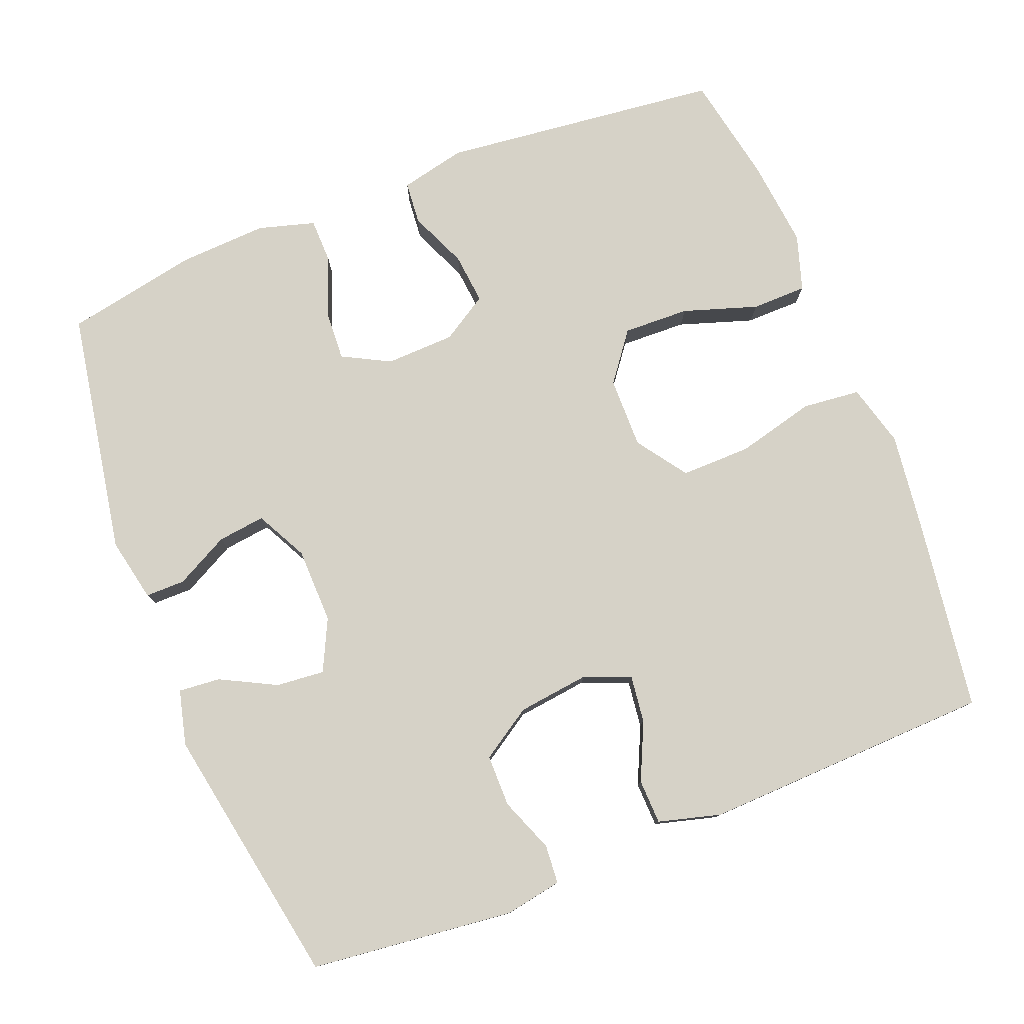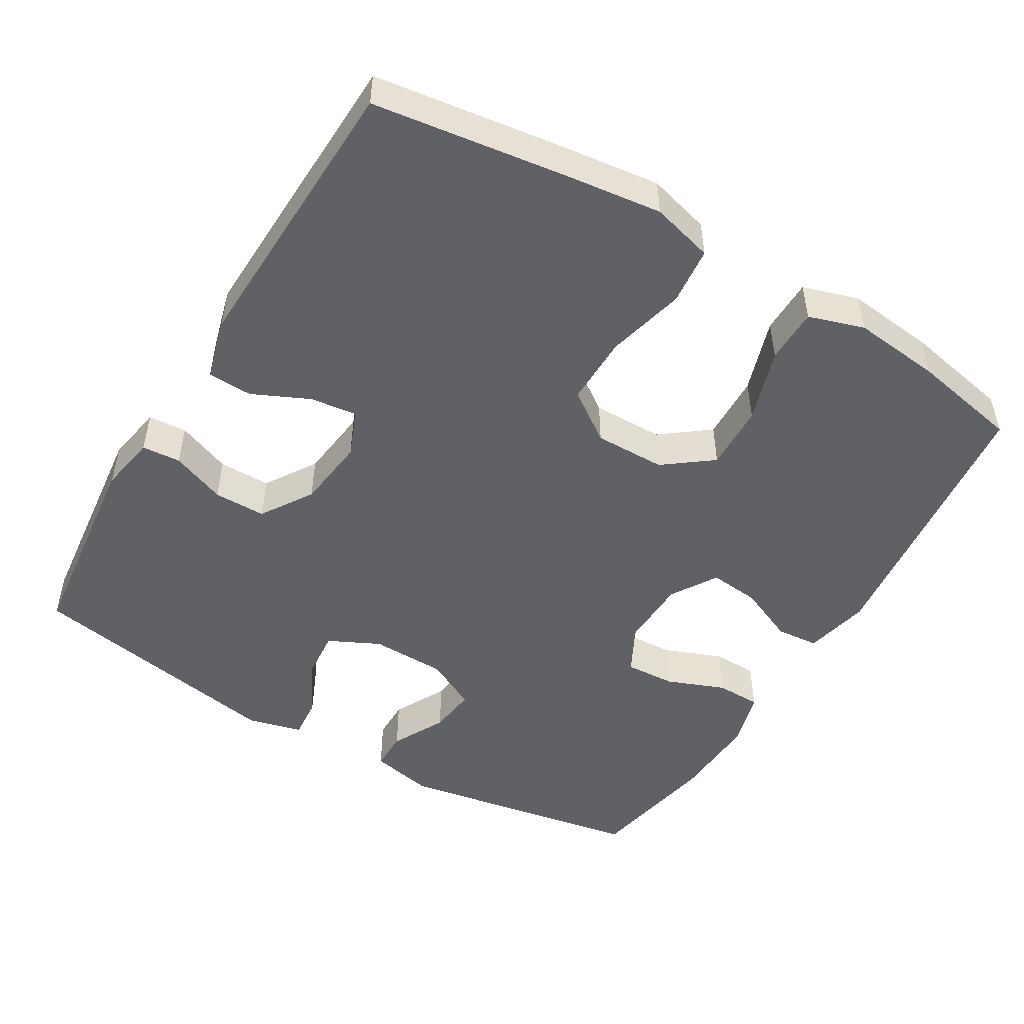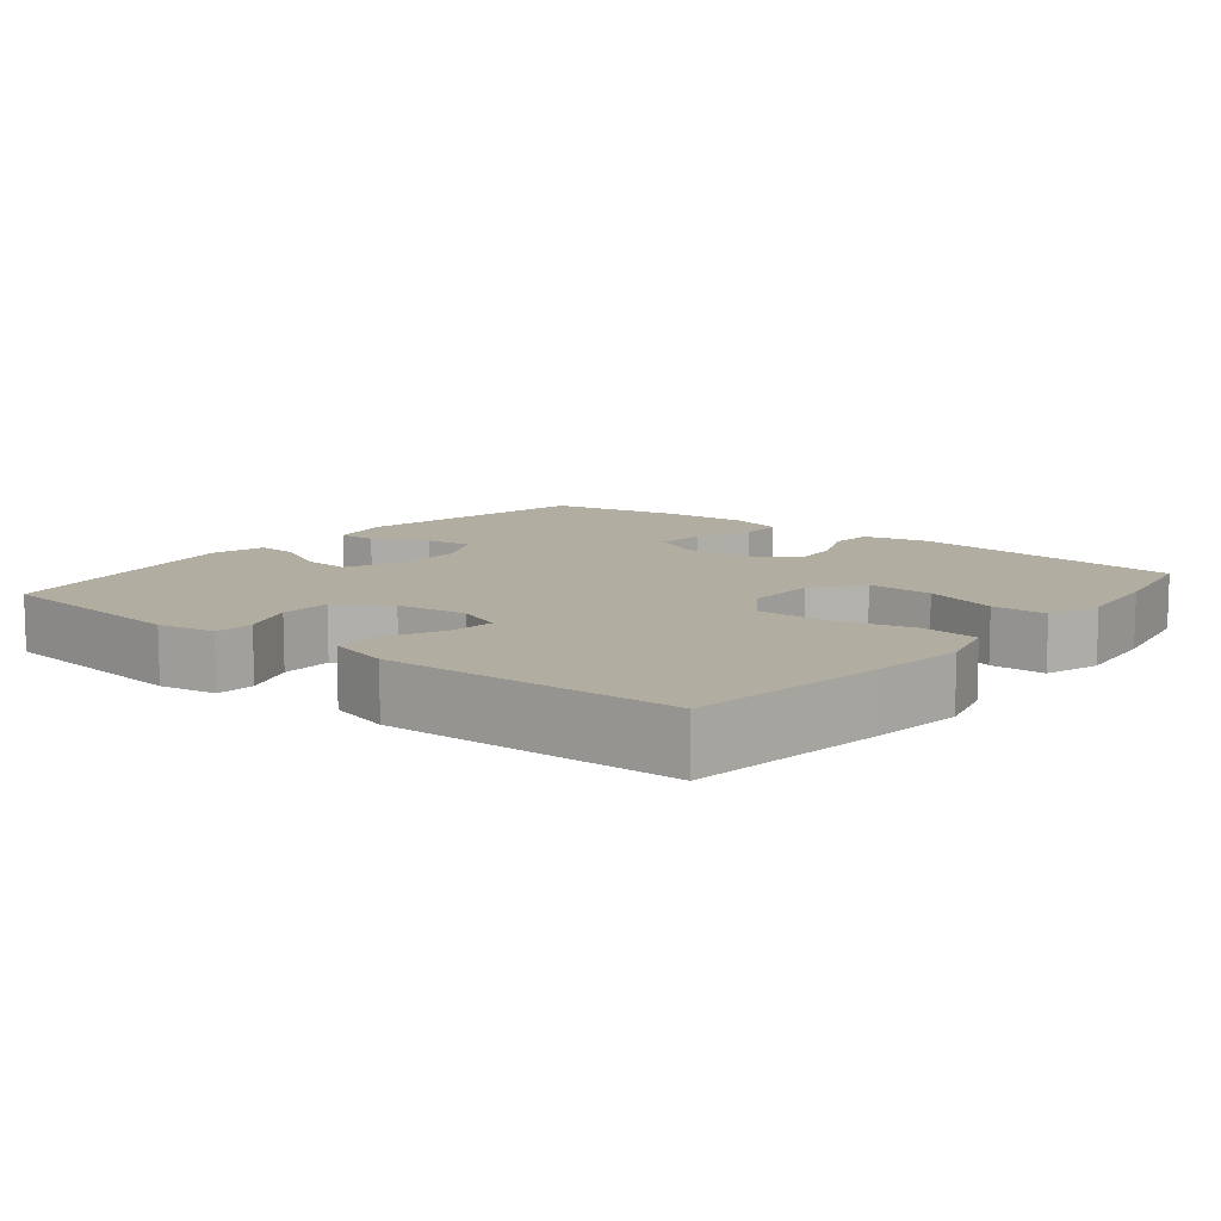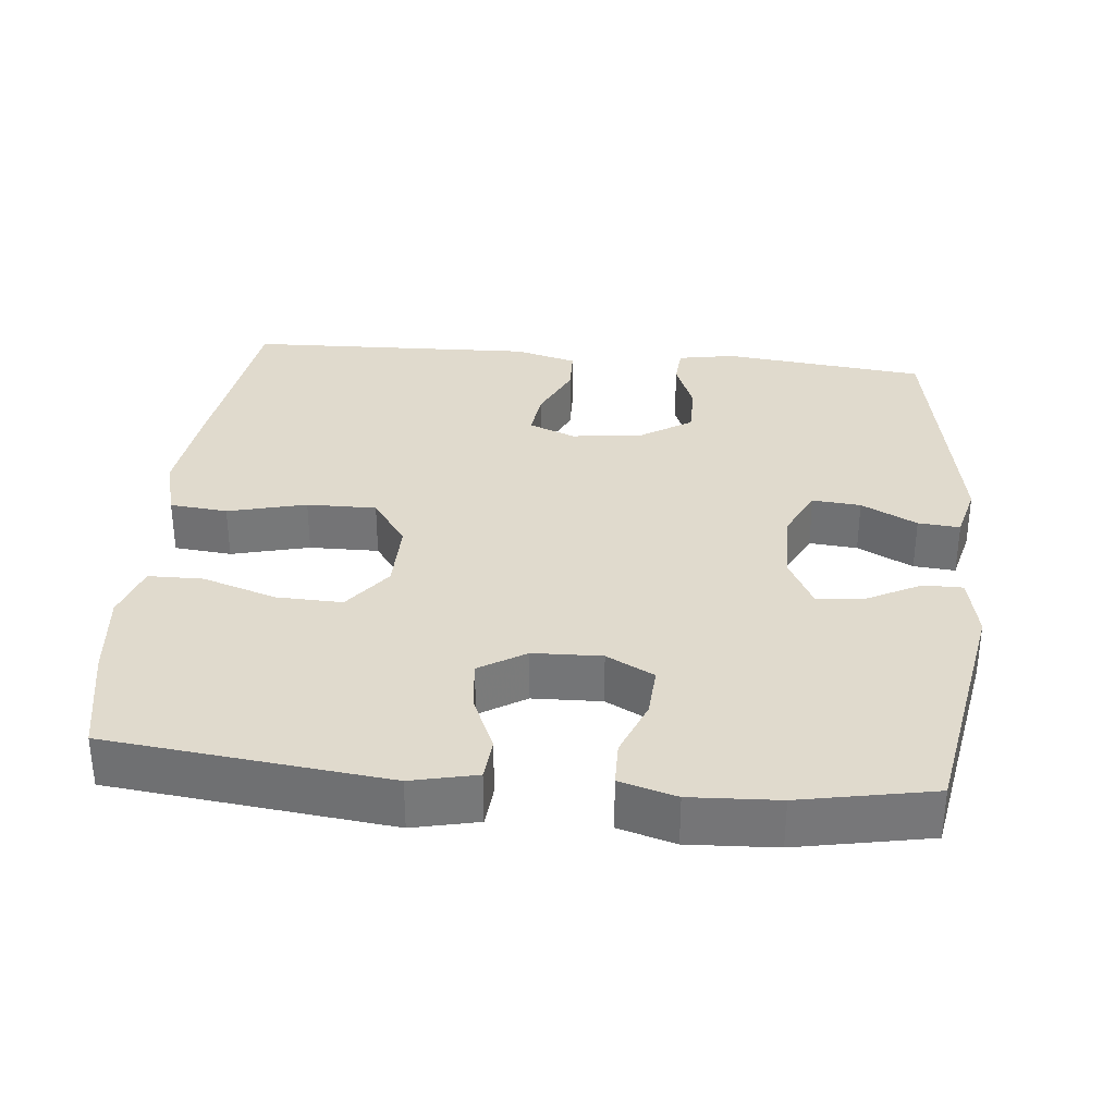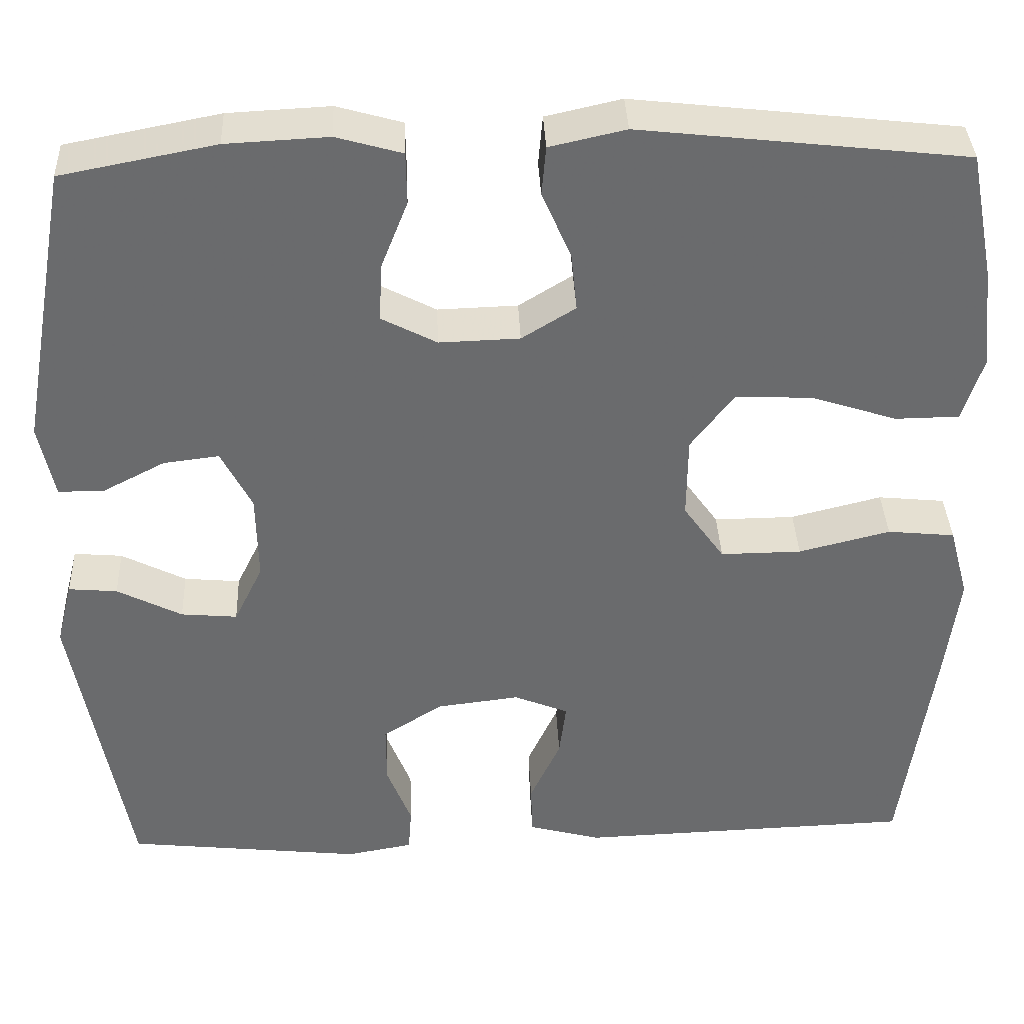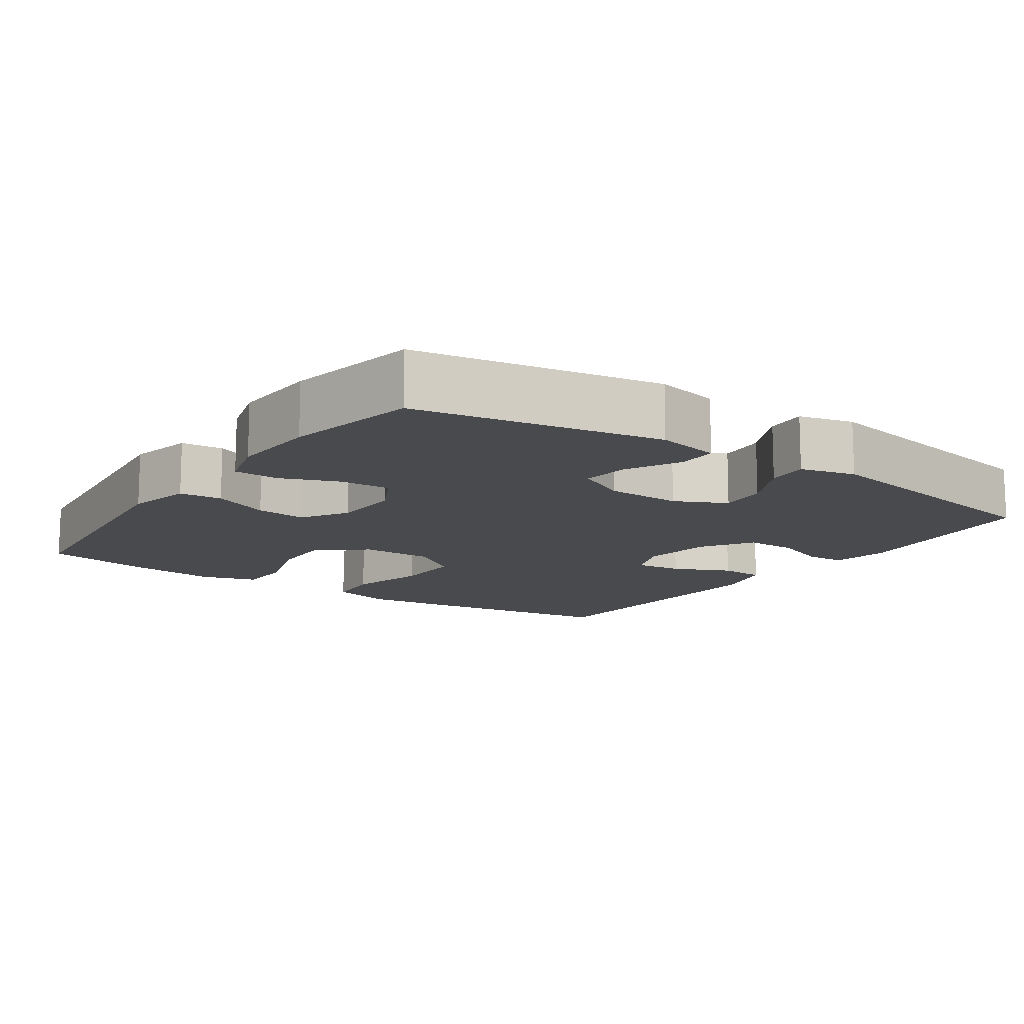
<metadata>
{"format":"obj","ext":"obj","renderer":"f3d","projection":"perspective","resolution":1024,"background":"white","views":[{"elev":78.6,"azim":158.4,"up":"+Y"},{"elev":-49.7,"azim":-120.8,"up":"+Y"},{"elev":10.3,"azim":-141.1,"up":"+Y"},{"elev":33.1,"azim":5.6,"up":"+Y"},{"elev":37.0,"azim":177.6,"up":"+Z"},{"elev":-12.8,"azim":55.2,"up":"+Y"}]}
</metadata>
<code>
v -0.5 0.07 0.5
v -0.119 0.07 0.543
v -0.03 0.07 0.523
v -0.025 0.07 0.465
v -0.059 0.07 0.387
v -0.066 0.07 0.318
v -0.003 0.07 0.279
v 0.091 0.07 0.276
v 0.156 0.07 0.31
v 0.152 0.07 0.379
v 0.121 0.07 0.458
v 0.122 0.07 0.519
v 0.199 0.07 0.541
v 0.319 0.07 0.535
v 0.5 0.07 0.5
v 0.56 0.07 0.166
v 0.542 0.07 0.079
v 0.488 0.07 0.079
v 0.415 0.07 0.117
v 0.35 0.07 0.125
v 0.314 0.07 0.055
v 0.312 0.07 -0.048
v 0.346 0.07 -0.118
v 0.412 0.07 -0.112
v 0.488 0.07 -0.073
v 0.545 0.07 -0.068
v 0.564 0.07 -0.143
v 0.5 0.07 -0.5
v 0.222 0.07 -0.531
v 0.144 0.07 -0.517
v 0.14 0.07 -0.464
v 0.169 0.07 -0.39
v 0.169 0.07 -0.319
v 0.099 0.07 -0.274
v 0.002 0.07 -0.262
v -0.062 0.07 -0.288
v -0.054 0.07 -0.352
v -0.018 0.07 -0.43
v -0.02 0.07 -0.491
v -0.105 0.07 -0.514
v -0.5 0.07 -0.5
v -0.537 0.07 -0.234
v -0.553 0.07 -0.105
v -0.53 0.07 -0.02
v -0.451 0.07 -0.012
v -0.344 0.07 -0.039
v -0.249 0.07 -0.04
v -0.201 0.07 0.028
v -0.202 0.07 0.125
v -0.252 0.07 0.191
v -0.342 0.07 0.188
v -0.443 0.07 0.155
v -0.518 0.07 0.156
v -0.542 0.07 0.232
v -0.529 0.07 0.352
v -0.5 0 0.5
v -0.119 0 0.543
v -0.03 0 0.523
v -0.025 0 0.465
v -0.059 0 0.387
v -0.066 0 0.318
v -0.003 0 0.279
v 0.091 0 0.276
v 0.156 0 0.31
v 0.152 0 0.379
v 0.121 0 0.458
v 0.122 0 0.519
v 0.199 0 0.541
v 0.319 0 0.535
v 0.5 0 0.5
v 0.56 0 0.166
v 0.542 0 0.079
v 0.488 0 0.079
v 0.415 0 0.117
v 0.35 0 0.125
v 0.314 0 0.055
v 0.312 0 -0.048
v 0.346 0 -0.118
v 0.412 0 -0.112
v 0.488 0 -0.073
v 0.545 0 -0.068
v 0.564 0 -0.143
v 0.5 0 -0.5
v 0.222 0 -0.531
v 0.144 0 -0.517
v 0.14 0 -0.464
v 0.169 0 -0.39
v 0.169 0 -0.319
v 0.099 0 -0.274
v 0.002 0 -0.262
v -0.062 0 -0.288
v -0.054 0 -0.352
v -0.018 0 -0.43
v -0.02 0 -0.491
v -0.105 0 -0.514
v -0.5 0 -0.5
v -0.537 0 -0.234
v -0.553 0 -0.105
v -0.53 0 -0.02
v -0.451 0 -0.012
v -0.344 0 -0.039
v -0.249 0 -0.04
v -0.201 0 0.028
v -0.202 0 0.125
v -0.252 0 0.191
v -0.342 0 0.188
v -0.443 0 0.155
v -0.518 0 0.156
v -0.542 0 0.232
v -0.529 0 0.352
f 51 52 53 54
f 50 51 54 55
f 43 44 45 46
f 43 46 47
f 42 43 47
f 41 42 47
f 40 41 47 48
f 37 38 39 40
f 36 37 40 48
f 29 30 31 32
f 29 32 33
f 28 29 33
f 27 28 33 34
f 24 25 26 27
f 23 24 27 34
f 16 17 18 19
f 16 19 20
f 15 16 20
f 14 15 20 21
f 10 11 12 13
f 9 10 13 14
f 2 3 4 5
f 2 5 6
f 50 55 1 2
f 49 50 2 6
f 35 36 48 49
f 35 49 6 7
f 22 23 34 35
f 22 35 7 8
f 9 14 21 22
f 8 9 22
f 109 108 107 106
f 110 109 106 105
f 101 100 99 98
f 102 101 98
f 102 98 97
f 102 97 96
f 103 102 96 95
f 95 94 93 92
f 103 95 92 91
f 87 86 85 84
f 88 87 84
f 88 84 83
f 89 88 83 82
f 82 81 80 79
f 89 82 79 78
f 74 73 72 71
f 75 74 71
f 75 71 70
f 76 75 70 69
f 68 67 66 65
f 69 68 65 64
f 60 59 58 57
f 61 60 57
f 57 56 110 105
f 61 57 105 104
f 104 103 91 90
f 62 61 104 90
f 90 89 78 77
f 63 62 90 77
f 77 76 69 64
f 77 64 63
f 1 56 57 2
f 2 57 58 3
f 3 58 59 4
f 4 59 60 5
f 5 60 61 6
f 6 61 62 7
f 7 62 63 8
f 8 63 64 9
f 9 64 65 10
f 10 65 66 11
f 11 66 67 12
f 12 67 68 13
f 13 68 69 14
f 14 69 70 15
f 15 70 71 16
f 16 71 72 17
f 17 72 73 18
f 18 73 74 19
f 19 74 75 20
f 20 75 76 21
f 21 76 77 22
f 22 77 78 23
f 23 78 79 24
f 24 79 80 25
f 25 80 81 26
f 26 81 82 27
f 27 82 83 28
f 28 83 84 29
f 29 84 85 30
f 30 85 86 31
f 31 86 87 32
f 32 87 88 33
f 33 88 89 34
f 34 89 90 35
f 35 90 91 36
f 36 91 92 37
f 37 92 93 38
f 38 93 94 39
f 39 94 95 40
f 40 95 96 41
f 41 96 97 42
f 42 97 98 43
f 43 98 99 44
f 44 99 100 45
f 45 100 101 46
f 46 101 102 47
f 47 102 103 48
f 48 103 104 49
f 49 104 105 50
f 50 105 106 51
f 51 106 107 52
f 52 107 108 53
f 53 108 109 54
f 54 109 110 55
f 55 110 56 1

</code>
